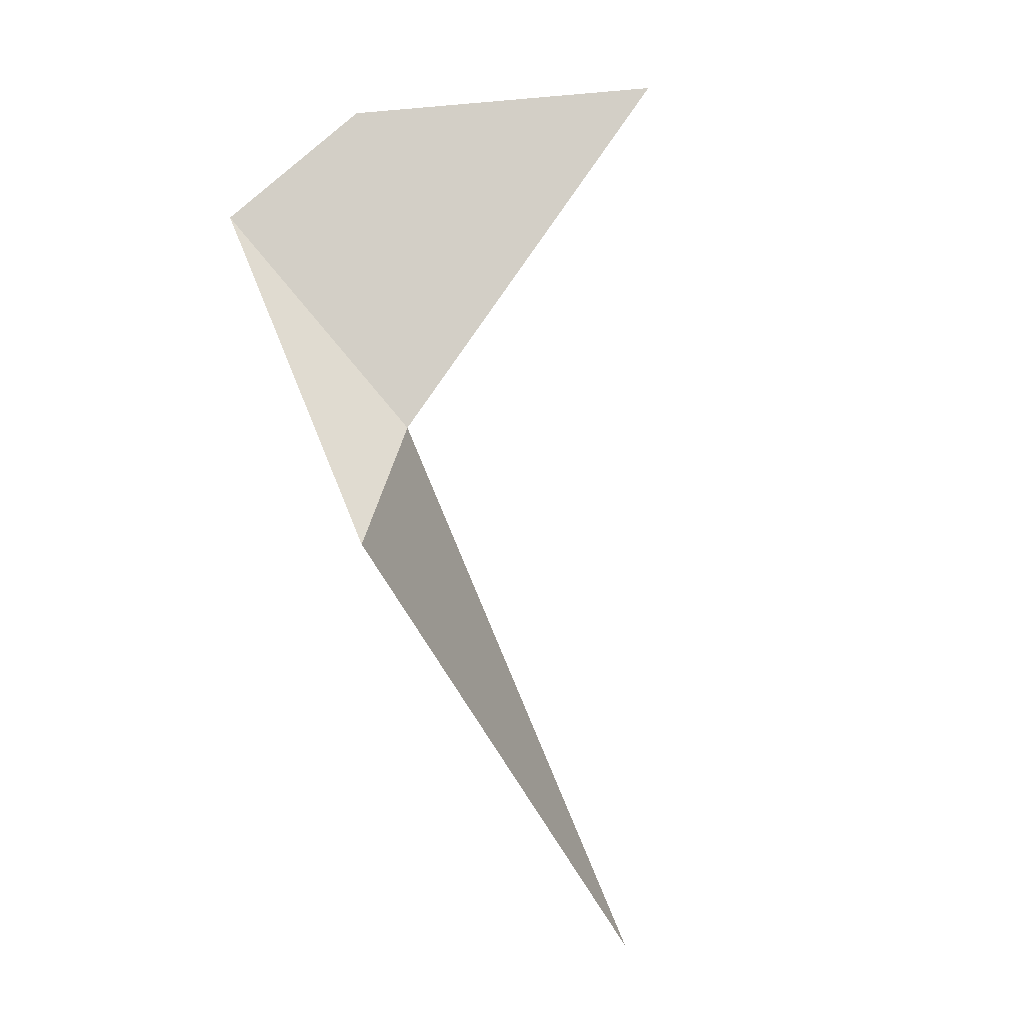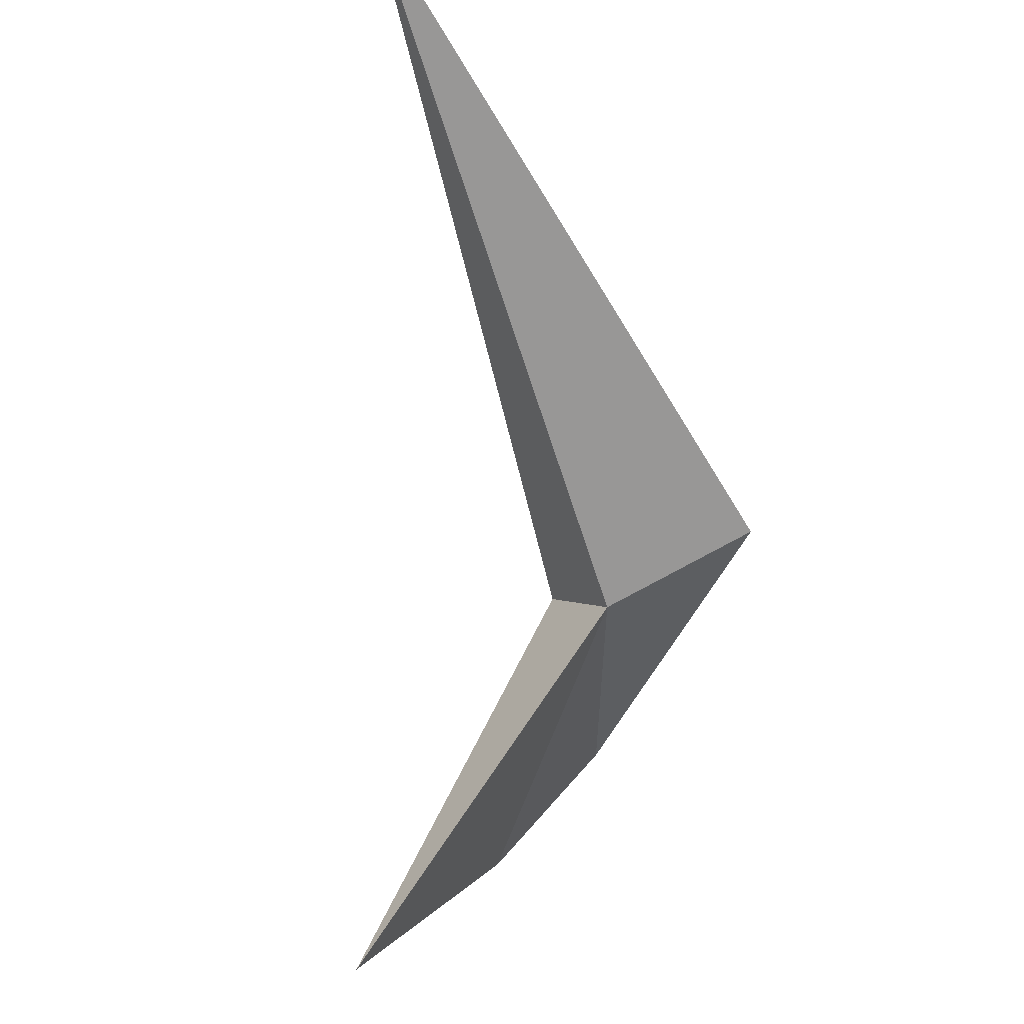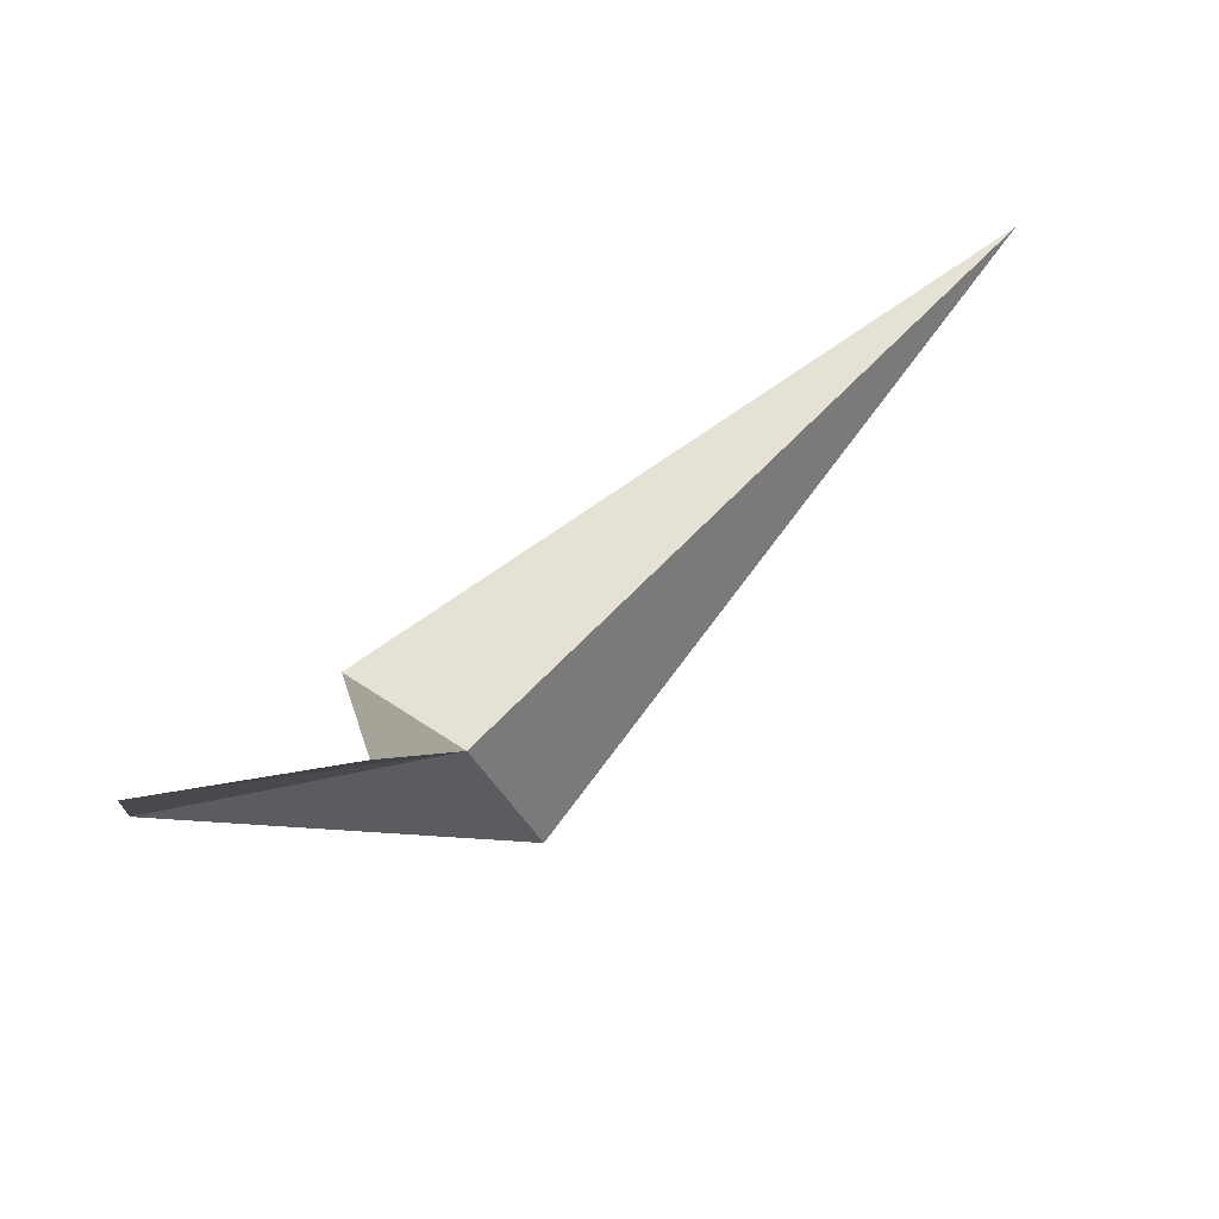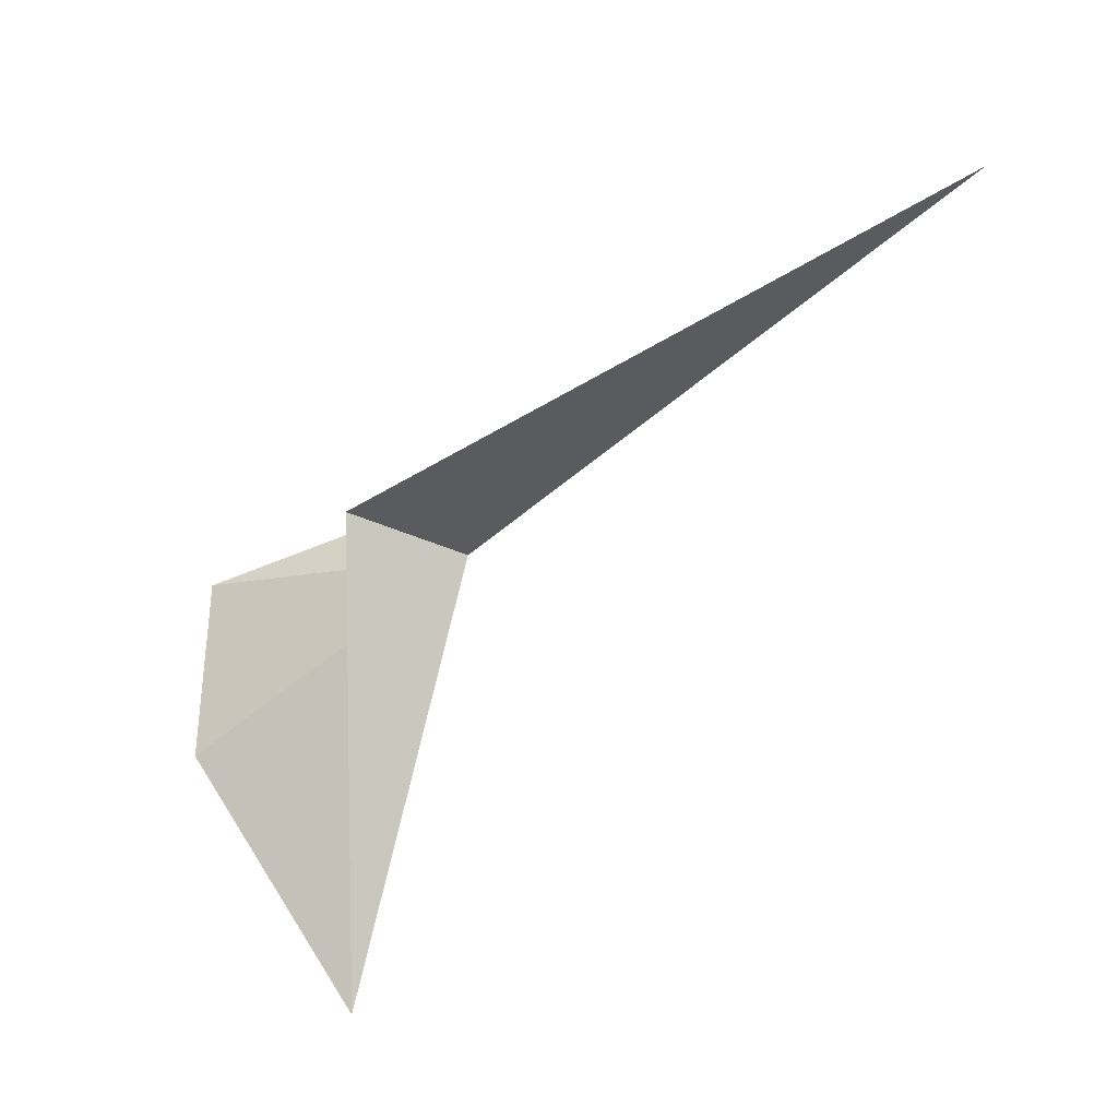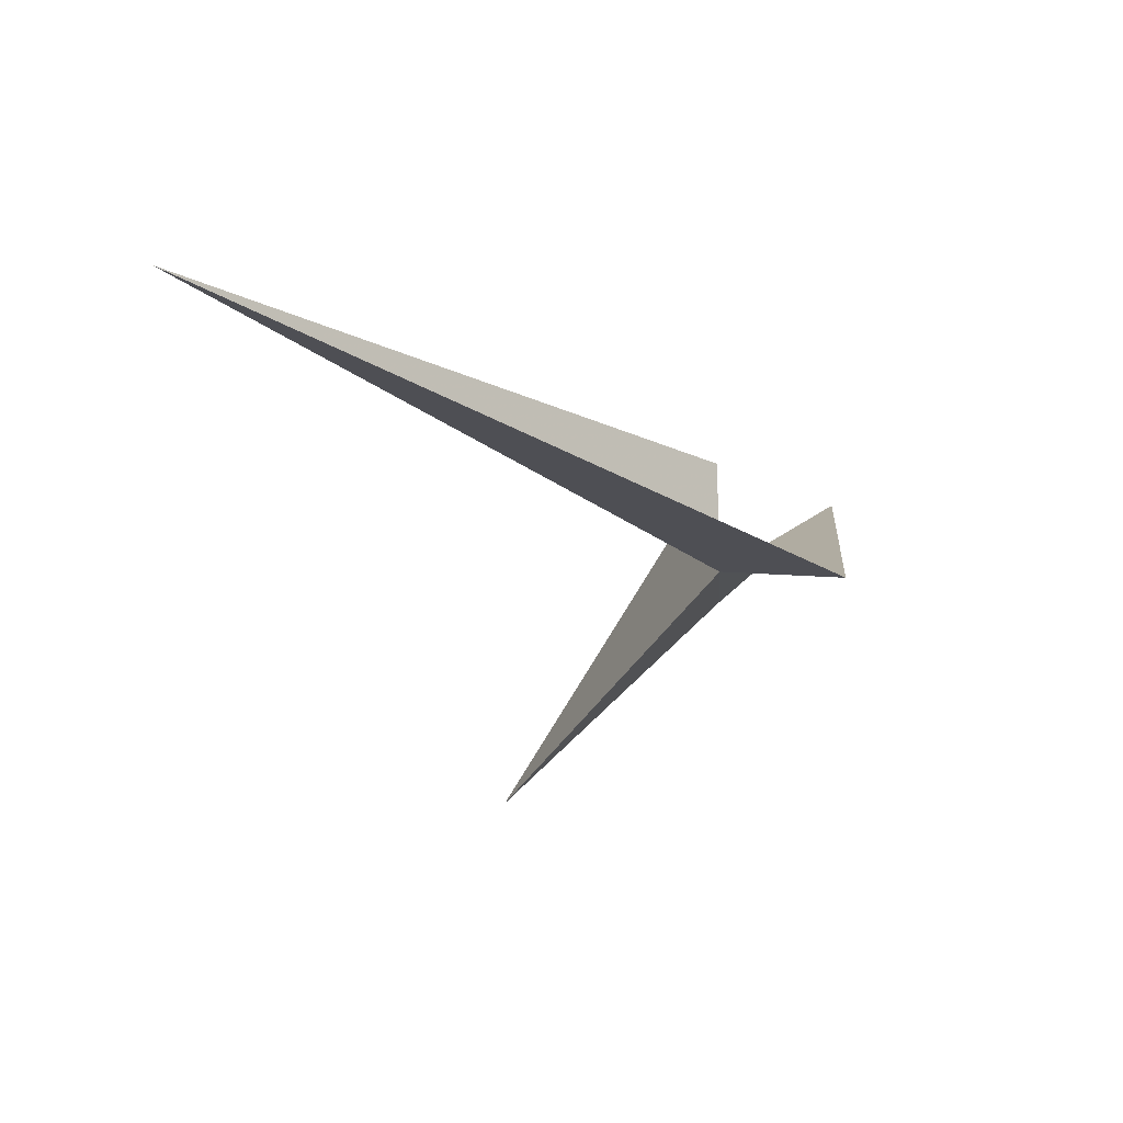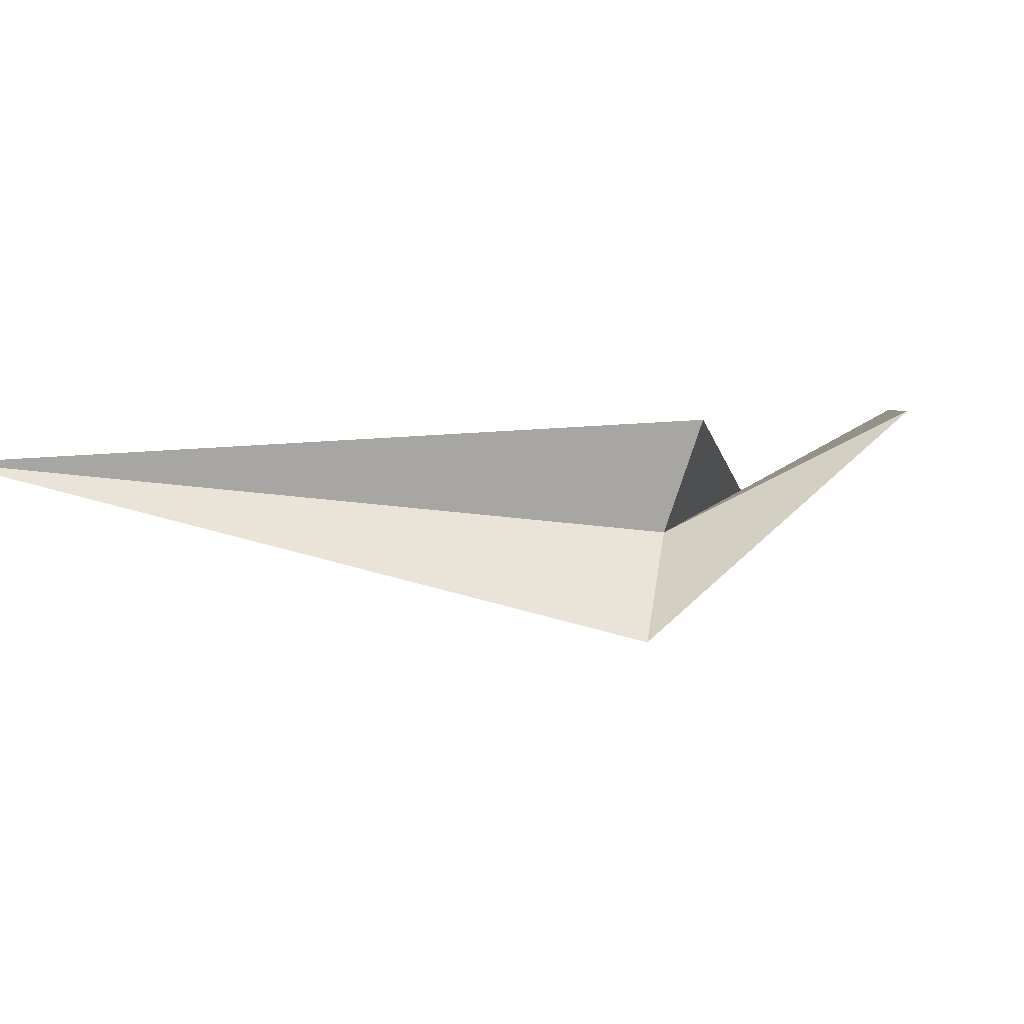
<metadata>
{"format":"obj","ext":"obj","renderer":"f3d","projection":"perspective","resolution":1024,"background":"white","views":[{"elev":-61.1,"azim":-30.9,"up":"+Z"},{"elev":-24.2,"azim":111.9,"up":"+Y"},{"elev":-58.4,"azim":26.6,"up":"+Y"},{"elev":21.8,"azim":41.5,"up":"+Y"},{"elev":31.1,"azim":140.8,"up":"+Y"},{"elev":-28.2,"azim":-149.5,"up":"+Z"}]}
</metadata>
<code>
v -9.459 -8.324 15.16
v -5.947 -5.385 15.26
v -9.511 -7.93 14.2
v -9.925 -8.007 15.71
v -11.04 -8.747 15.82
v -10.62 -9.585 16.39
v -9.014 -10.64 16.66
f 1 3 2
f 1 2 4
f 1 5 3
f 1 6 5
f 1 7 6
f 1 4 7

</code>
